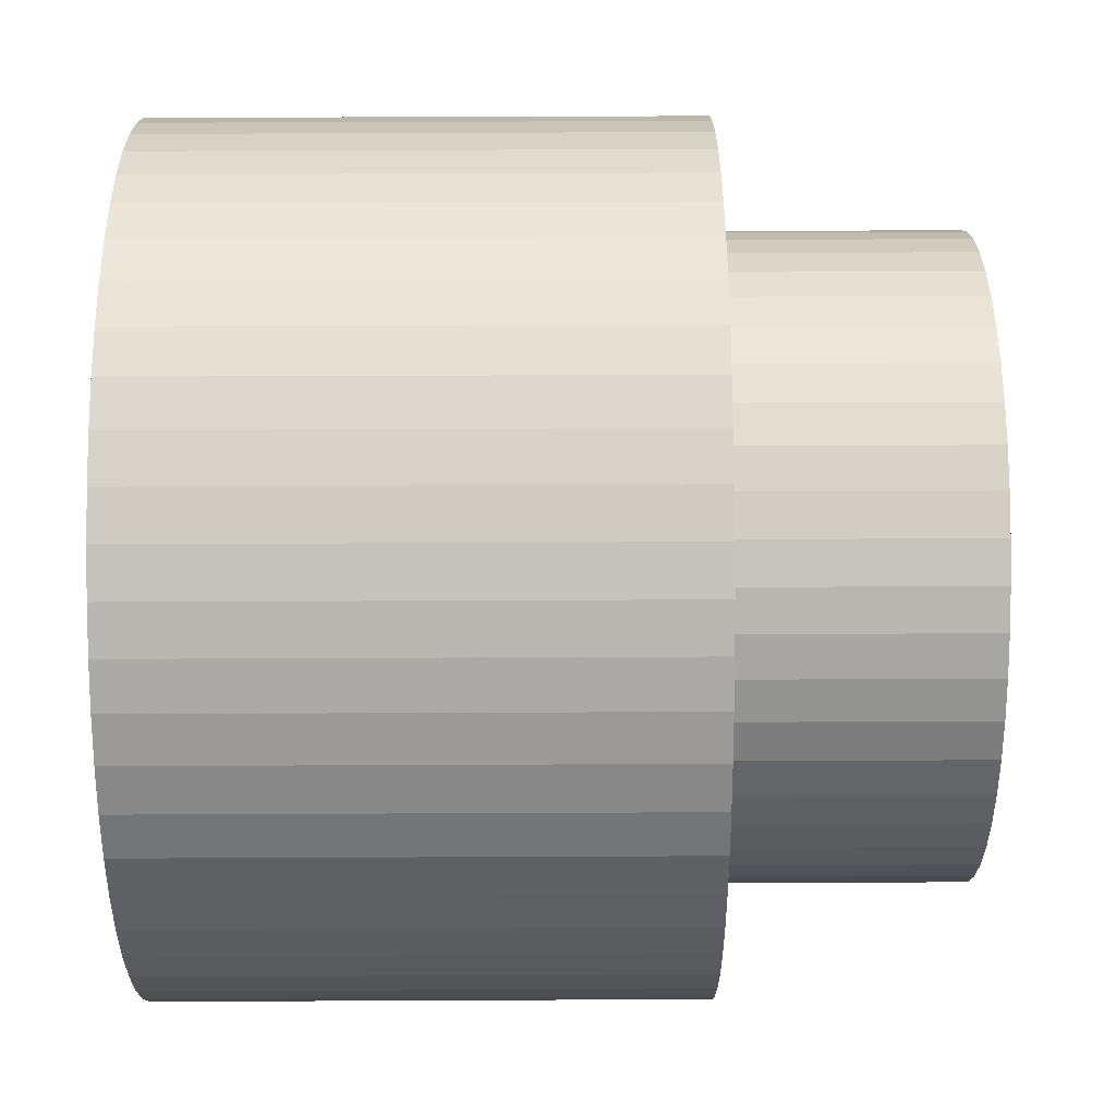
<metadata>
{"format":"obj","ext":"obj","renderer":"f3d","projection":"perspective","resolution":1024,"background":"white","views":[{"elev":49.7,"azim":-90.3,"up":"+Y"}]}
</metadata>
<code>
v 0 1.75 -1.605
v 0.1959 1.739 0.595
v 0.1959 1.739 -1.605
v 0.1959 1.739 -1.605
v 0.1959 1.739 0.595
v 0.3894 1.706 0.595
v 0.3894 1.706 -1.605
v 0.3894 1.706 -1.605
v 0.3894 1.706 0.595
v 0.578 1.652 0.595
v 0.578 1.652 -1.605
v 0.578 1.652 -1.605
v 0.578 1.652 0.595
v 0.7593 1.577 0.595
v 0.7593 1.577 -1.605
v 0.7593 1.577 -1.605
v 0.7593 1.577 0.595
v 0.9311 1.482 0.595
v 0.9311 1.482 -1.605
v 0.9311 1.482 -1.605
v 0.9311 1.482 0.595
v 1.091 1.368 0.595
v 1.091 1.368 -1.605
v 1.091 1.368 -1.605
v 1.091 1.368 0.595
v 1.237 1.237 0.595
v 1.237 1.237 -1.605
v 1.237 1.237 -1.605
v 1.237 1.237 0.595
v 1.368 1.091 0.595
v 1.368 1.091 -1.605
v 1.368 1.091 -1.605
v 1.368 1.091 0.595
v 1.482 0.9311 0.595
v 1.482 0.9311 -1.605
v 1.482 0.9311 -1.605
v 1.482 0.9311 0.595
v 1.577 0.7593 0.595
v 1.577 0.7593 -1.605
v 1.577 0.7593 -1.605
v 1.577 0.7593 0.595
v 1.652 0.578 0.595
v 1.652 0.578 -1.605
v 1.652 0.578 -1.605
v 1.652 0.578 0.595
v 1.706 0.3894 0.595
v 1.706 0.3894 -1.605
v 1.706 0.3894 -1.605
v 1.706 0.3894 0.595
v 1.739 0.1959 0.595
v 1.739 0.1959 -1.605
v 1.739 0.1959 -1.605
v 1.739 0.1959 0.595
v 1.75 0 0.595
v 1.75 0 -1.605
v 1.75 0 -1.605
v 1.75 0 0.595
v 1.739 -0.1959 0.595
v 1.739 -0.1959 -1.605
v 1.739 -0.1959 -1.605
v 1.739 -0.1959 0.595
v 1.706 -0.3894 0.595
v 1.706 -0.3894 -1.605
v 1.706 -0.3894 -1.605
v 1.706 -0.3894 0.595
v 1.652 -0.578 0.595
v 1.652 -0.578 -1.605
v 1.652 -0.578 -1.605
v 1.652 -0.578 0.595
v 1.577 -0.7593 0.595
v 1.577 -0.7593 -1.605
v 1.577 -0.7593 -1.605
v 1.577 -0.7593 0.595
v 1.482 -0.9311 0.595
v 1.482 -0.9311 -1.605
v 1.482 -0.9311 -1.605
v 1.482 -0.9311 0.595
v 1.368 -1.091 0.595
v 1.368 -1.091 -1.605
v 1.368 -1.091 -1.605
v 1.368 -1.091 0.595
v 1.237 -1.237 0.595
v 1.237 -1.237 -1.605
v 1.237 -1.237 -1.605
v 1.237 -1.237 0.595
v 1.091 -1.368 0.595
v 1.091 -1.368 -1.605
v 1.091 -1.368 -1.605
v 1.091 -1.368 0.595
v 0.9311 -1.482 0.595
v 0.9311 -1.482 -1.605
v 0.9311 -1.482 -1.605
v 0.9311 -1.482 0.595
v 0.7593 -1.577 0.595
v 0.7593 -1.577 -1.605
v 0.7593 -1.577 -1.605
v 0.7593 -1.577 0.595
v 0.578 -1.652 0.595
v 0.578 -1.652 -1.605
v 0.578 -1.652 -1.605
v 0.578 -1.652 0.595
v 0.3894 -1.706 0.595
v 0.3894 -1.706 -1.605
v 0.3894 -1.706 -1.605
v 0.3894 -1.706 0.595
v 0.1959 -1.739 0.595
v 0.1959 -1.739 -1.605
v 0.1959 -1.739 -1.605
v 0.1959 -1.739 0.595
v 0 -1.75 0.595
v 0 -1.75 -1.605
v 0 -1.75 -1.605
v 0 -1.75 0.595
v -0.1959 -1.739 0.595
v -0.1959 -1.739 -1.605
v -0.1959 -1.739 -1.605
v -0.1959 -1.739 0.595
v -0.3894 -1.706 0.595
v -0.3894 -1.706 -1.605
v -0.3894 -1.706 -1.605
v -0.3894 -1.706 0.595
v -0.578 -1.652 0.595
v -0.578 -1.652 -1.605
v -0.578 -1.652 -1.605
v -0.578 -1.652 0.595
v -0.7593 -1.577 0.595
v -0.7593 -1.577 -1.605
v -0.7593 -1.577 -1.605
v -0.7593 -1.577 0.595
v -0.9311 -1.482 0.595
v -0.9311 -1.482 -1.605
v -0.9311 -1.482 -1.605
v -0.9311 -1.482 0.595
v -1.091 -1.368 0.595
v -1.091 -1.368 -1.605
v -1.091 -1.368 -1.605
v -1.091 -1.368 0.595
v -1.237 -1.237 0.595
v -1.237 -1.237 -1.605
v -1.237 -1.237 -1.605
v -1.237 -1.237 0.595
v -1.368 -1.091 0.595
v -1.368 -1.091 -1.605
v -1.368 -1.091 -1.605
v -1.368 -1.091 0.595
v -1.482 -0.9311 0.595
v -1.482 -0.9311 -1.605
v -1.482 -0.9311 -1.605
v -1.482 -0.9311 0.595
v -1.577 -0.7593 0.595
v -1.577 -0.7593 -1.605
v -1.577 -0.7593 -1.605
v -1.577 -0.7593 0.595
v -1.652 -0.578 0.595
v -1.652 -0.578 -1.605
v -1.652 -0.578 -1.605
v -1.652 -0.578 0.595
v -1.706 -0.3894 0.595
v -1.706 -0.3894 -1.605
v -1.706 -0.3894 -1.605
v -1.706 -0.3894 0.595
v -1.739 -0.1959 0.595
v -1.739 -0.1959 -1.605
v -1.739 -0.1959 -1.605
v -1.739 -0.1959 0.595
v -1.75 0 0.595
v -1.75 0 -1.605
v -1.75 0 -1.605
v -1.75 0 0.595
v -1.739 0.1959 0.595
v -1.739 0.1959 -1.605
v -1.739 0.1959 -1.605
v -1.739 0.1959 0.595
v -1.706 0.3894 0.595
v -1.706 0.3894 -1.605
v -1.706 0.3894 -1.605
v -1.706 0.3894 0.595
v -1.652 0.578 0.595
v -1.652 0.578 -1.605
v -1.652 0.578 -1.605
v -1.652 0.578 0.595
v -1.577 0.7593 0.595
v -1.577 0.7593 -1.605
v -1.577 0.7593 -1.605
v -1.577 0.7593 0.595
v -1.482 0.9311 0.595
v -1.482 0.9311 -1.605
v -1.482 0.9311 -1.605
v -1.482 0.9311 0.595
v -1.368 1.091 0.595
v -1.368 1.091 -1.605
v -1.368 1.091 -1.605
v -1.368 1.091 0.595
v -1.237 1.237 0.595
v -1.237 1.237 -1.605
v -1.237 1.237 -1.605
v -1.237 1.237 0.595
v -1.091 1.368 0.595
v -1.091 1.368 -1.605
v -1.091 1.368 -1.605
v -1.091 1.368 0.595
v -0.9311 1.482 0.595
v -0.9311 1.482 -1.605
v -0.9311 1.482 -1.605
v -0.9311 1.482 0.595
v -0.7593 1.577 0.595
v -0.7593 1.577 -1.605
v -0.7593 1.577 -1.605
v -0.7593 1.577 0.595
v -0.578 1.652 0.595
v -0.578 1.652 -1.605
v -0.578 1.652 -1.605
v -0.578 1.652 0.595
v -0.3894 1.706 0.595
v -0.3894 1.706 -1.605
v -0.3894 1.706 -1.605
v -0.3894 1.706 0.595
v -0.1959 1.739 0.595
v -0.1959 1.739 -1.605
v -0.1959 1.739 -1.605
v -0.1959 1.739 0.595
v 0 1.75 0.595
v 0 1.75 -1.605
v 0 1.75 0.595
v 0.3365 -1.256 0.595
v 0.578 -1.652 0.595
v 0.4975 -1.201 0.595
v 0.7593 -1.577 0.595
v 0.65 -1.126 0.595
v 0.9311 -1.482 0.595
v 0.7914 -1.031 0.595
v 1.091 -1.368 0.595
v 0.9192 -0.9192 0.595
v 1.237 -1.237 0.595
v 1.031 -0.7914 0.595
v 1.368 -1.091 0.595
v 1.126 -0.65 0.595
v 1.482 -0.9311 0.595
v 1.201 -0.4975 0.595
v -1.201 -0.4975 0.595
v -1.577 -0.7593 0.595
v -1.126 -0.65 0.595
v -1.482 -0.9311 0.595
v -1.031 -0.7914 0.595
v -1.368 -1.091 0.595
v -0.9192 -0.9192 0.595
v -1.237 -1.237 0.595
v -0.7914 -1.031 0.595
v -1.091 -1.368 0.595
v -0.65 -1.126 0.595
v -0.9311 -1.482 0.595
v -0.4975 -1.201 0.595
v -0.7593 -1.577 0.595
v -0.578 -1.652 0.595
v -0.3365 -1.256 0.595
v -0.3894 -1.706 0.595
v -0.1697 -1.289 0.595
v -0.1959 -1.739 0.595
v 0 -1.3 0.595
v 0 -1.75 0.595
v 0.1697 -1.289 0.595
v 0.1959 -1.739 0.595
v 0.3894 -1.706 0.595
v -1.201 0.4975 0.595
v -1.652 0.578 0.595
v -1.256 0.3365 0.595
v -1.706 0.3894 0.595
v -1.289 0.1697 0.595
v -1.739 0.1959 0.595
v -1.3 0 0.595
v -1.75 0 0.595
v -1.289 -0.1697 0.595
v -1.739 -0.1959 0.595
v -1.256 -0.3365 0.595
v -1.706 -0.3894 0.595
v -1.652 -0.578 0.595
v 1.201 0.4975 0.595
v 1.577 0.7593 0.595
v 1.126 0.65 0.595
v 1.482 0.9311 0.595
v 1.031 0.7914 0.595
v 1.368 1.091 0.595
v 0.9192 0.9192 0.595
v 1.237 1.237 0.595
v 0.7914 1.031 0.595
v 1.091 1.368 0.595
v 0.65 1.126 0.595
v 0.9311 1.482 0.595
v 0.7593 1.577 0.595
v 0.4975 1.201 0.595
v 0.578 1.652 0.595
v 0.3365 1.256 0.595
v 0.3894 1.706 0.595
v 0.1697 1.289 0.595
v 0.1959 1.739 0.595
v 0 1.3 0.595
v 0 1.75 0.595
v -0.1697 1.289 0.595
v -0.1959 1.739 0.595
v -0.3365 1.256 0.595
v -0.3894 1.706 0.595
v -0.4975 1.201 0.595
v 1.577 -0.7593 0.595
v 1.652 -0.578 0.595
v 1.256 -0.3365 0.595
v 1.706 -0.3894 0.595
v 1.289 -0.1697 0.595
v 1.739 -0.1959 0.595
v 1.3 0 0.595
v 1.75 0 0.595
v 1.289 0.1697 0.595
v 1.739 0.1959 0.595
v 1.256 0.3365 0.595
v 1.706 0.3894 0.595
v 1.652 0.578 0.595
v -0.578 1.652 0.595
v -0.7593 1.577 0.595
v -0.65 1.126 0.595
v -0.9311 1.482 0.595
v -0.7914 1.031 0.595
v -1.091 1.368 0.595
v -0.9192 0.9192 0.595
v -1.237 1.237 0.595
v -1.031 0.7914 0.595
v -1.368 1.091 0.595
v -1.126 0.65 0.595
v -1.482 0.9311 0.595
v -1.577 0.7593 0.595
v 0 1.75 -1.605
v 0.1959 1.739 -1.605
v 0 0 -1.605
v -0.1959 1.739 -1.605
v -0.7593 1.577 -1.605
v -0.578 1.652 -1.605
v -0.3894 1.706 -1.605
v -1.237 1.237 -1.605
v -1.091 1.368 -1.605
v -0.9311 1.482 -1.605
v -1.577 0.7593 -1.605
v -1.482 0.9311 -1.605
v -1.368 1.091 -1.605
v -1.739 0.1959 -1.605
v -1.706 0.3894 -1.605
v -1.652 0.578 -1.605
v -1.706 -0.3894 -1.605
v -1.739 -0.1959 -1.605
v -1.75 0 -1.605
v -1.482 -0.9311 -1.605
v -1.577 -0.7593 -1.605
v -1.652 -0.578 -1.605
v -1.091 -1.368 -1.605
v -1.237 -1.237 -1.605
v -1.368 -1.091 -1.605
v -0.578 -1.652 -1.605
v -0.7593 -1.577 -1.605
v -0.9311 -1.482 -1.605
v 0 -1.75 -1.605
v -0.1959 -1.739 -1.605
v -0.3894 -1.706 -1.605
v 0.578 -1.652 -1.605
v 0.3894 -1.706 -1.605
v 0.1959 -1.739 -1.605
v 1.091 -1.368 -1.605
v 0.9311 -1.482 -1.605
v 0.7593 -1.577 -1.605
v 1.482 -0.9311 -1.605
v 1.368 -1.091 -1.605
v 1.237 -1.237 -1.605
v 1.706 -0.3894 -1.605
v 1.652 -0.578 -1.605
v 1.577 -0.7593 -1.605
v 1.739 0.1959 -1.605
v 1.75 0 -1.605
v 1.739 -0.1959 -1.605
v 1.577 0.7593 -1.605
v 1.652 0.578 -1.605
v 1.706 0.3894 -1.605
v 1.237 1.237 -1.605
v 1.368 1.091 -1.605
v 1.482 0.9311 -1.605
v 0.7593 1.577 -1.605
v 0.9311 1.482 -1.605
v 1.091 1.368 -1.605
v 0.3894 1.706 -1.605
v 0.578 1.652 -1.605
v 0 1.3 0.595
v 0.1697 1.289 1.605
v 0.1697 1.289 0.595
v 0.1697 1.289 0.595
v 0.1697 1.289 1.605
v 0.3365 1.256 1.605
v 0.3365 1.256 0.595
v 0.3365 1.256 0.595
v 0.3365 1.256 1.605
v 0.4975 1.201 1.605
v 0.4975 1.201 0.595
v 0.4975 1.201 0.595
v 0.4975 1.201 1.605
v 0.65 1.126 1.605
v 0.65 1.126 0.595
v 0.65 1.126 0.595
v 0.65 1.126 1.605
v 0.7914 1.031 1.605
v 0.7914 1.031 0.595
v 0.7914 1.031 0.595
v 0.7914 1.031 1.605
v 0.9192 0.9192 1.605
v 0.9192 0.9192 0.595
v 0.9192 0.9192 0.595
v 0.9192 0.9192 1.605
v 1.031 0.7914 1.605
v 1.031 0.7914 0.595
v 1.031 0.7914 0.595
v 1.031 0.7914 1.605
v 1.126 0.65 1.605
v 1.126 0.65 0.595
v 1.126 0.65 0.595
v 1.126 0.65 1.605
v 1.201 0.4975 1.605
v 1.201 0.4975 0.595
v 1.201 0.4975 0.595
v 1.201 0.4975 1.605
v 1.256 0.3365 1.605
v 1.256 0.3365 0.595
v 1.256 0.3365 0.595
v 1.256 0.3365 1.605
v 1.289 0.1697 1.605
v 1.289 0.1697 0.595
v 1.289 0.1697 0.595
v 1.289 0.1697 1.605
v 1.3 0 1.605
v 1.3 0 0.595
v 1.3 0 0.595
v 1.3 0 1.605
v 1.289 -0.1697 1.605
v 1.289 -0.1697 0.595
v 1.289 -0.1697 0.595
v 1.289 -0.1697 1.605
v 1.256 -0.3365 1.605
v 1.256 -0.3365 0.595
v 1.256 -0.3365 0.595
v 1.256 -0.3365 1.605
v 1.201 -0.4975 1.605
v 1.201 -0.4975 0.595
v 1.201 -0.4975 0.595
v 1.201 -0.4975 1.605
v 1.126 -0.65 1.605
v 1.126 -0.65 0.595
v 1.126 -0.65 0.595
v 1.126 -0.65 1.605
v 1.031 -0.7914 1.605
v 1.031 -0.7914 0.595
v 1.031 -0.7914 0.595
v 1.031 -0.7914 1.605
v 0.9192 -0.9192 1.605
v 0.9192 -0.9192 0.595
v 0.9192 -0.9192 0.595
v 0.9192 -0.9192 1.605
v 0.7914 -1.031 1.605
v 0.7914 -1.031 0.595
v 0.7914 -1.031 0.595
v 0.7914 -1.031 1.605
v 0.65 -1.126 1.605
v 0.65 -1.126 0.595
v 0.65 -1.126 0.595
v 0.65 -1.126 1.605
v 0.4975 -1.201 1.605
v 0.4975 -1.201 0.595
v 0.4975 -1.201 0.595
v 0.4975 -1.201 1.605
v 0.3365 -1.256 1.605
v 0.3365 -1.256 0.595
v 0.3365 -1.256 0.595
v 0.3365 -1.256 1.605
v 0.1697 -1.289 1.605
v 0.1697 -1.289 0.595
v 0.1697 -1.289 0.595
v 0.1697 -1.289 1.605
v 0 -1.3 1.605
v 0 -1.3 0.595
v 0 -1.3 0.595
v 0 -1.3 1.605
v -0.1697 -1.289 1.605
v -0.1697 -1.289 0.595
v -0.1697 -1.289 0.595
v -0.1697 -1.289 1.605
v -0.3365 -1.256 1.605
v -0.3365 -1.256 0.595
v -0.3365 -1.256 0.595
v -0.3365 -1.256 1.605
v -0.4975 -1.201 1.605
v -0.4975 -1.201 0.595
v -0.4975 -1.201 0.595
v -0.4975 -1.201 1.605
v -0.65 -1.126 1.605
v -0.65 -1.126 0.595
v -0.65 -1.126 0.595
v -0.65 -1.126 1.605
v -0.7914 -1.031 1.605
v -0.7914 -1.031 0.595
v -0.7914 -1.031 0.595
v -0.7914 -1.031 1.605
v -0.9192 -0.9192 1.605
v -0.9192 -0.9192 0.595
v -0.9192 -0.9192 0.595
v -0.9192 -0.9192 1.605
v -1.031 -0.7914 1.605
v -1.031 -0.7914 0.595
v -1.031 -0.7914 0.595
v -1.031 -0.7914 1.605
v -1.126 -0.65 1.605
v -1.126 -0.65 0.595
v -1.126 -0.65 0.595
v -1.126 -0.65 1.605
v -1.201 -0.4975 1.605
v -1.201 -0.4975 0.595
v -1.201 -0.4975 0.595
v -1.201 -0.4975 1.605
v -1.256 -0.3365 1.605
v -1.256 -0.3365 0.595
v -1.256 -0.3365 0.595
v -1.256 -0.3365 1.605
v -1.289 -0.1697 1.605
v -1.289 -0.1697 0.595
v -1.289 -0.1697 0.595
v -1.289 -0.1697 1.605
v -1.3 0 1.605
v -1.3 0 0.595
v -1.3 0 0.595
v -1.3 0 1.605
v -1.289 0.1697 1.605
v -1.289 0.1697 0.595
v -1.289 0.1697 0.595
v -1.289 0.1697 1.605
v -1.256 0.3365 1.605
v -1.256 0.3365 0.595
v -1.256 0.3365 0.595
v -1.256 0.3365 1.605
v -1.201 0.4975 1.605
v -1.201 0.4975 0.595
v -1.201 0.4975 0.595
v -1.201 0.4975 1.605
v -1.126 0.65 1.605
v -1.126 0.65 0.595
v -1.126 0.65 0.595
v -1.126 0.65 1.605
v -1.031 0.7914 1.605
v -1.031 0.7914 0.595
v -1.031 0.7914 0.595
v -1.031 0.7914 1.605
v -0.9192 0.9192 1.605
v -0.9192 0.9192 0.595
v -0.9192 0.9192 0.595
v -0.9192 0.9192 1.605
v -0.7914 1.031 1.605
v -0.7914 1.031 0.595
v -0.7914 1.031 0.595
v -0.7914 1.031 1.605
v -0.65 1.126 1.605
v -0.65 1.126 0.595
v -0.65 1.126 0.595
v -0.65 1.126 1.605
v -0.4975 1.201 1.605
v -0.4975 1.201 0.595
v -0.4975 1.201 0.595
v -0.4975 1.201 1.605
v -0.3365 1.256 1.605
v -0.3365 1.256 0.595
v -0.3365 1.256 0.595
v -0.3365 1.256 1.605
v -0.1697 1.289 1.605
v -0.1697 1.289 0.595
v -0.1697 1.289 0.595
v -0.1697 1.289 1.605
v 0 1.3 1.605
v 0 1.3 0.595
v 0 1.3 1.605
v -0.3365 -1.256 1.605
v -0.1697 -1.289 1.605
v 0 0 1.605
v 0 -1.3 1.605
v 0.1697 -1.289 1.605
v -0.7914 -1.031 1.605
v -0.65 -1.126 1.605
v -0.4975 -1.201 1.605
v -1.126 -0.65 1.605
v -1.031 -0.7914 1.605
v -0.9192 -0.9192 1.605
v -1.289 -0.1697 1.605
v -1.256 -0.3365 1.605
v -1.201 -0.4975 1.605
v -1.256 0.3365 1.605
v -1.289 0.1697 1.605
v -1.3 0 1.605
v -1.031 0.7914 1.605
v -1.126 0.65 1.605
v -1.201 0.4975 1.605
v -0.65 1.126 1.605
v -0.7914 1.031 1.605
v -0.9192 0.9192 1.605
v -0.1697 1.289 1.605
v -0.3365 1.256 1.605
v -0.4975 1.201 1.605
v 0.3365 1.256 1.605
v 0.1697 1.289 1.605
v 0 1.3 1.605
v 0.7914 1.031 1.605
v 0.65 1.126 1.605
v 0.4975 1.201 1.605
v 1.126 0.65 1.605
v 1.031 0.7914 1.605
v 0.9192 0.9192 1.605
v 1.289 0.1697 1.605
v 1.256 0.3365 1.605
v 1.201 0.4975 1.605
v 1.256 -0.3365 1.605
v 1.289 -0.1697 1.605
v 1.3 0 1.605
v 1.031 -0.7914 1.605
v 1.126 -0.65 1.605
v 1.201 -0.4975 1.605
v 0.65 -1.126 1.605
v 0.7914 -1.031 1.605
v 0.9192 -0.9192 1.605
v 0.3365 -1.256 1.605
v 0.4975 -1.201 1.605
f 1 2 3
f 4 5 6
f 4 6 7
f 8 9 10
f 8 10 11
f 12 13 14
f 12 14 15
f 16 17 18
f 16 18 19
f 20 21 22
f 20 22 23
f 24 25 26
f 24 26 27
f 28 29 30
f 28 30 31
f 32 33 34
f 32 34 35
f 36 37 38
f 36 38 39
f 40 41 42
f 40 42 43
f 44 45 46
f 44 46 47
f 48 49 50
f 48 50 51
f 52 53 54
f 52 54 55
f 56 57 58
f 56 58 59
f 60 61 62
f 60 62 63
f 64 65 66
f 64 66 67
f 68 69 70
f 68 70 71
f 72 73 74
f 72 74 75
f 76 77 78
f 76 78 79
f 80 81 82
f 80 82 83
f 84 85 86
f 84 86 87
f 88 89 90
f 88 90 91
f 92 93 94
f 92 94 95
f 96 97 98
f 96 98 99
f 100 101 102
f 100 102 103
f 104 105 106
f 104 106 107
f 108 109 110
f 108 110 111
f 112 113 114
f 112 114 115
f 116 117 118
f 116 118 119
f 120 121 122
f 120 122 123
f 124 125 126
f 124 126 127
f 128 129 130
f 128 130 131
f 132 133 134
f 132 134 135
f 136 137 138
f 136 138 139
f 140 141 142
f 140 142 143
f 144 145 146
f 144 146 147
f 148 149 150
f 148 150 151
f 152 153 154
f 152 154 155
f 156 157 158
f 156 158 159
f 160 161 162
f 160 162 163
f 164 165 166
f 164 166 167
f 168 169 170
f 168 170 171
f 172 173 174
f 172 174 175
f 176 177 178
f 176 178 179
f 180 181 182
f 180 182 183
f 184 185 186
f 184 186 187
f 188 189 190
f 188 190 191
f 192 193 194
f 192 194 195
f 196 197 198
f 196 198 199
f 200 201 202
f 200 202 203
f 204 205 206
f 204 206 207
f 208 209 210
f 208 210 211
f 212 213 214
f 212 214 215
f 216 217 218
f 216 218 219
f 220 221 222
f 220 222 223
f 1 224 2
f 225 226 227
f 227 226 228
f 227 228 229
f 229 228 230
f 229 230 231
f 231 230 232
f 231 232 233
f 233 232 234
f 233 234 235
f 235 234 236
f 235 236 237
f 237 236 238
f 237 238 239
f 240 241 242
f 242 241 243
f 242 243 244
f 244 243 245
f 244 245 246
f 246 245 247
f 246 247 248
f 248 247 249
f 248 249 250
f 250 249 251
f 250 251 252
f 251 253 252
f 252 253 254
f 252 254 255
f 255 254 256
f 255 256 257
f 257 256 258
f 257 258 259
f 259 258 260
f 259 260 261
f 261 260 262
f 261 262 225
f 225 262 263
f 225 263 226
f 264 265 266
f 266 265 267
f 266 267 268
f 268 267 269
f 268 269 270
f 270 269 271
f 270 271 272
f 272 271 273
f 272 273 274
f 274 273 275
f 274 275 240
f 240 275 276
f 240 276 241
f 277 278 279
f 279 278 280
f 279 280 281
f 281 280 282
f 281 282 283
f 283 282 284
f 283 284 285
f 285 284 286
f 285 286 287
f 286 288 287
f 287 288 289
f 287 289 290
f 290 289 291
f 290 291 292
f 292 291 293
f 292 293 294
f 294 293 295
f 294 295 296
f 296 295 297
f 296 297 298
f 298 297 299
f 298 299 300
f 300 299 301
f 300 301 302
f 238 303 239
f 239 303 304
f 239 304 305
f 305 304 306
f 305 306 307
f 307 306 308
f 307 308 309
f 309 308 310
f 309 310 311
f 311 310 312
f 311 312 313
f 313 312 314
f 313 314 277
f 277 314 315
f 277 315 278
f 301 316 302
f 302 316 317
f 302 317 318
f 318 317 319
f 318 319 320
f 320 319 321
f 320 321 322
f 322 321 323
f 322 323 324
f 324 323 325
f 324 325 326
f 326 325 327
f 326 327 264
f 264 327 328
f 264 328 265
f 329 330 331
f 329 331 332
f 333 334 331
f 331 334 335
f 331 335 332
f 336 337 331
f 331 337 338
f 331 338 333
f 339 340 331
f 331 340 341
f 331 341 336
f 342 343 331
f 331 343 344
f 331 344 339
f 345 346 331
f 331 346 347
f 331 347 342
f 348 349 331
f 331 349 350
f 331 350 345
f 351 352 331
f 331 352 353
f 331 353 348
f 354 355 331
f 331 355 356
f 331 356 351
f 357 358 331
f 331 358 359
f 331 359 354
f 360 361 331
f 331 361 362
f 331 362 357
f 363 364 331
f 331 364 365
f 331 365 360
f 366 367 331
f 331 367 368
f 331 368 363
f 369 370 331
f 331 370 371
f 331 371 366
f 372 373 331
f 331 373 374
f 331 374 369
f 375 376 331
f 331 376 377
f 331 377 372
f 378 379 331
f 331 379 380
f 331 380 375
f 381 382 331
f 331 382 383
f 331 383 378
f 330 384 331
f 331 384 385
f 331 385 381
f 386 387 388
f 389 390 391
f 389 391 392
f 393 394 395
f 393 395 396
f 397 398 399
f 397 399 400
f 401 402 403
f 401 403 404
f 405 406 407
f 405 407 408
f 409 410 411
f 409 411 412
f 413 414 415
f 413 415 416
f 417 418 419
f 417 419 420
f 421 422 423
f 421 423 424
f 425 426 427
f 425 427 428
f 429 430 431
f 429 431 432
f 433 434 435
f 433 435 436
f 437 438 439
f 437 439 440
f 441 442 443
f 441 443 444
f 445 446 447
f 445 447 448
f 449 450 451
f 449 451 452
f 453 454 455
f 453 455 456
f 457 458 459
f 457 459 460
f 461 462 463
f 461 463 464
f 465 466 467
f 465 467 468
f 469 470 471
f 469 471 472
f 473 474 475
f 473 475 476
f 477 478 479
f 477 479 480
f 481 482 483
f 481 483 484
f 485 486 487
f 485 487 488
f 489 490 491
f 489 491 492
f 493 494 495
f 493 495 496
f 497 498 499
f 497 499 500
f 501 502 503
f 501 503 504
f 505 506 507
f 505 507 508
f 509 510 511
f 509 511 512
f 513 514 515
f 513 515 516
f 517 518 519
f 517 519 520
f 521 522 523
f 521 523 524
f 525 526 527
f 525 527 528
f 529 530 531
f 529 531 532
f 533 534 535
f 533 535 536
f 537 538 539
f 537 539 540
f 541 542 543
f 541 543 544
f 545 546 547
f 545 547 548
f 549 550 551
f 549 551 552
f 553 554 555
f 553 555 556
f 557 558 559
f 557 559 560
f 561 562 563
f 561 563 564
f 565 566 567
f 565 567 568
f 569 570 571
f 569 571 572
f 573 574 575
f 573 575 576
f 386 577 387
f 578 579 580
f 580 579 581
f 580 581 582
f 583 584 580
f 580 584 585
f 580 585 578
f 586 587 580
f 580 587 588
f 580 588 583
f 589 590 580
f 580 590 591
f 580 591 586
f 592 593 580
f 580 593 594
f 580 594 589
f 595 596 580
f 580 596 597
f 580 597 592
f 598 599 580
f 580 599 600
f 580 600 595
f 601 602 580
f 580 602 603
f 580 603 598
f 604 605 580
f 580 605 606
f 580 606 601
f 607 608 580
f 580 608 609
f 580 609 604
f 610 611 580
f 580 611 612
f 580 612 607
f 613 614 580
f 580 614 615
f 580 615 610
f 616 617 580
f 580 617 618
f 580 618 613
f 619 620 580
f 580 620 621
f 580 621 616
f 622 623 580
f 580 623 624
f 580 624 619
f 582 625 580
f 580 625 626
f 580 626 622

</code>
